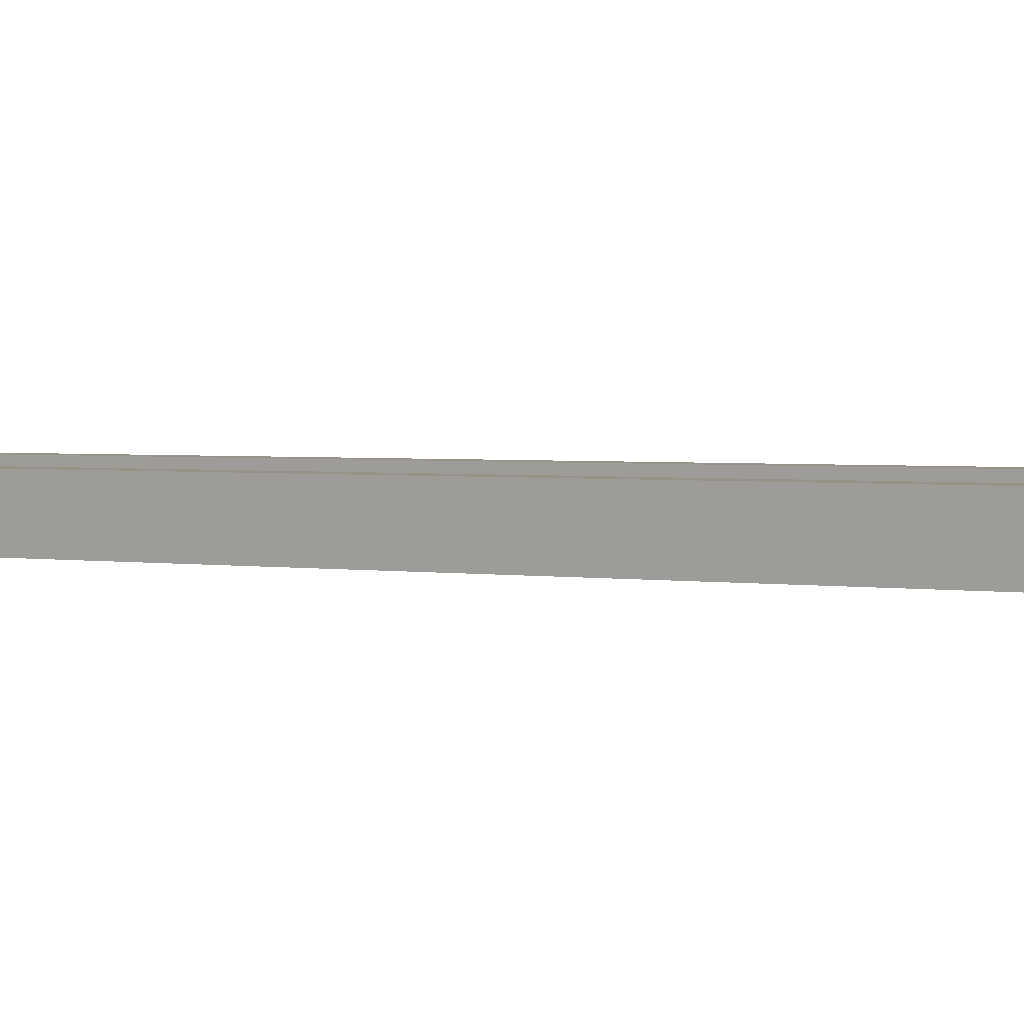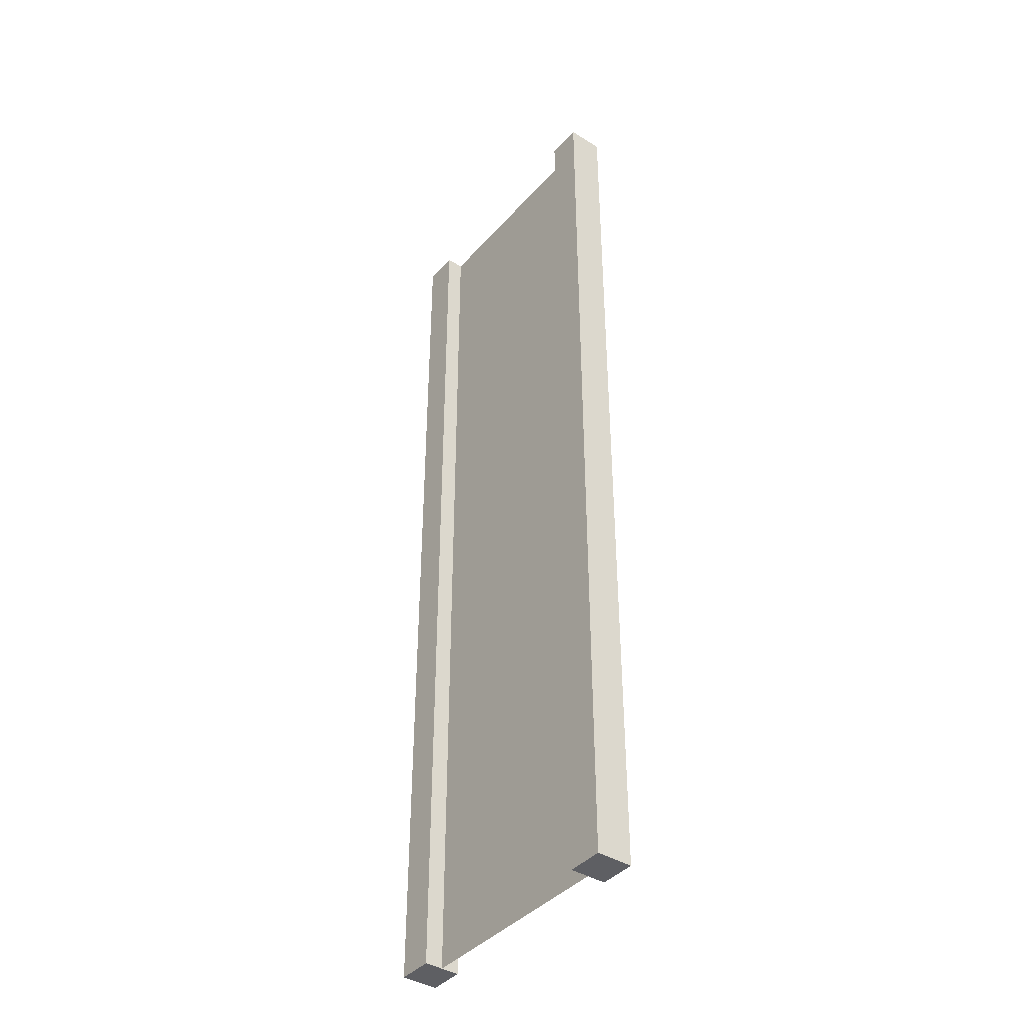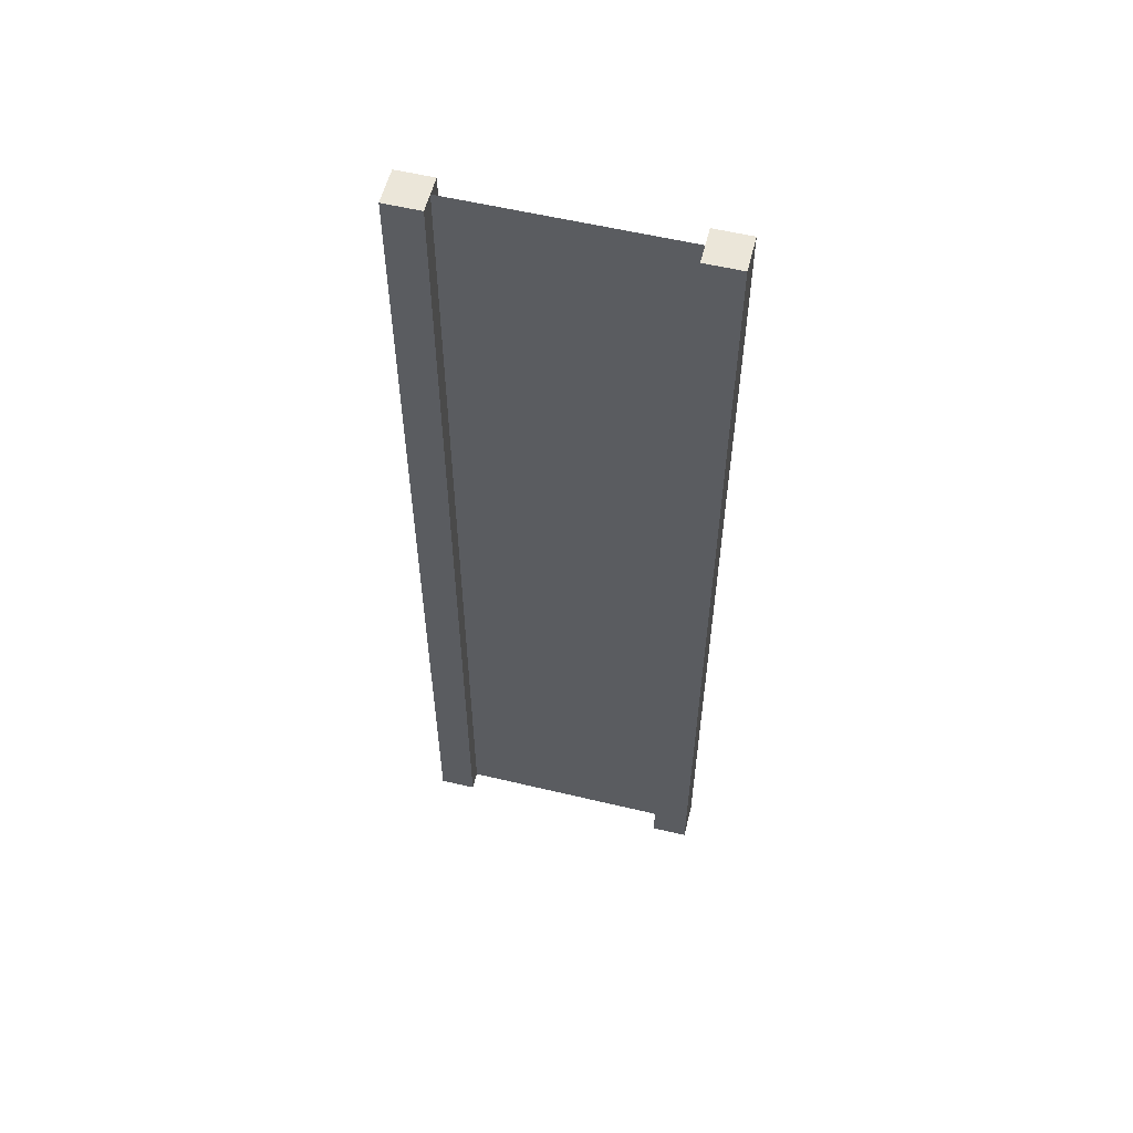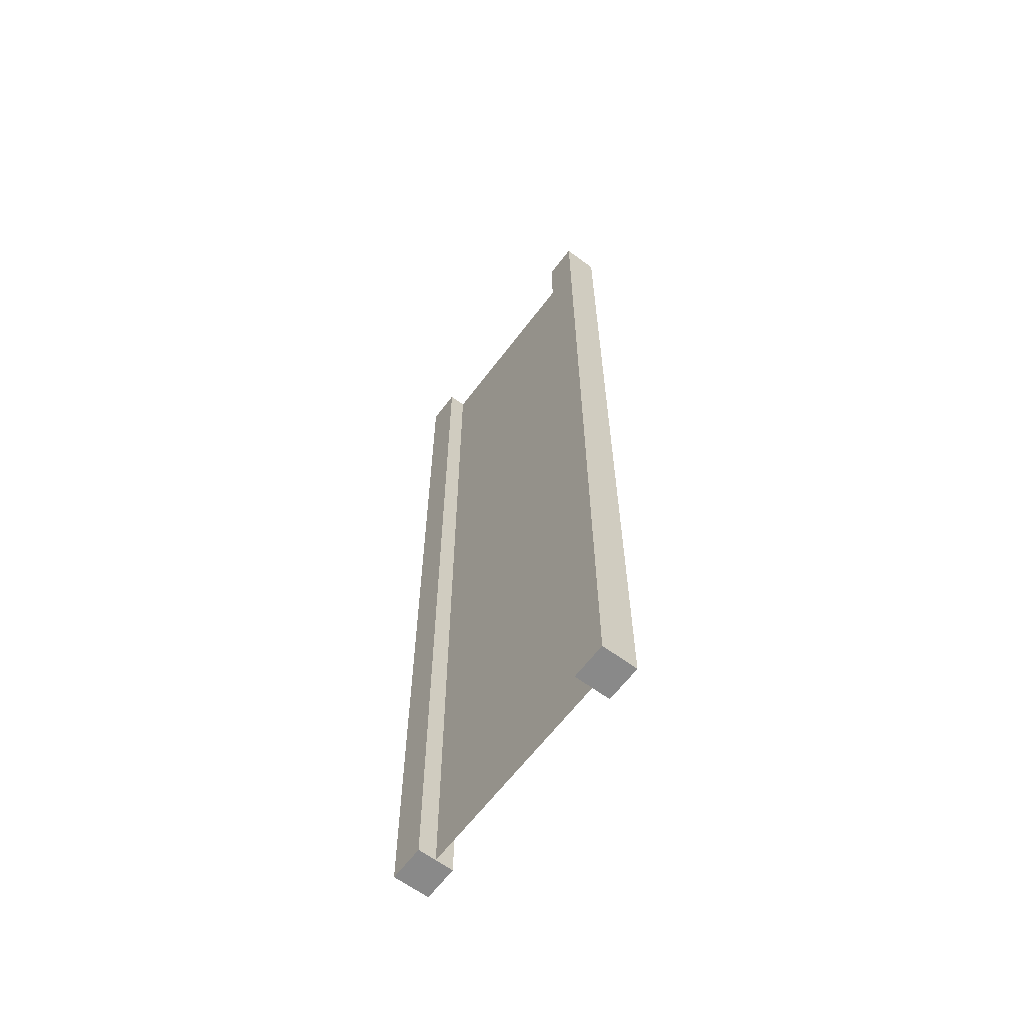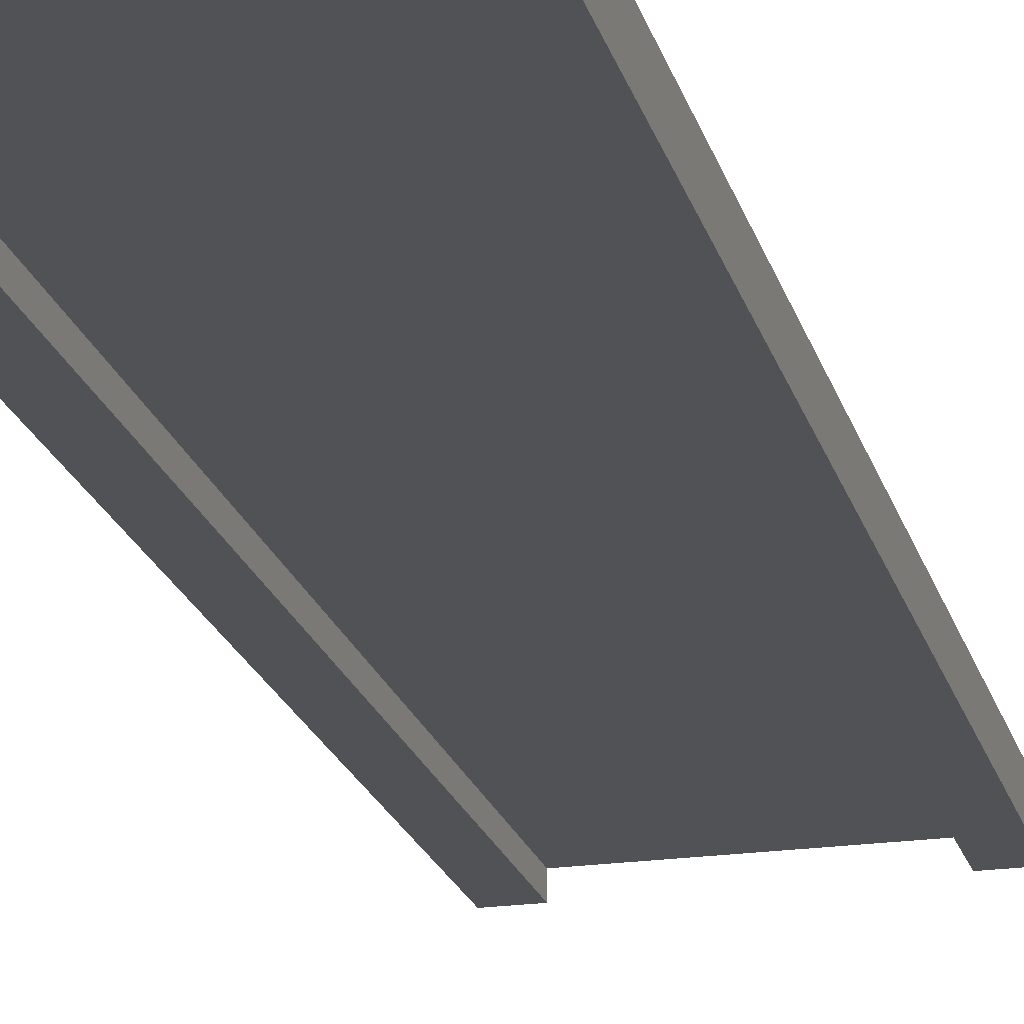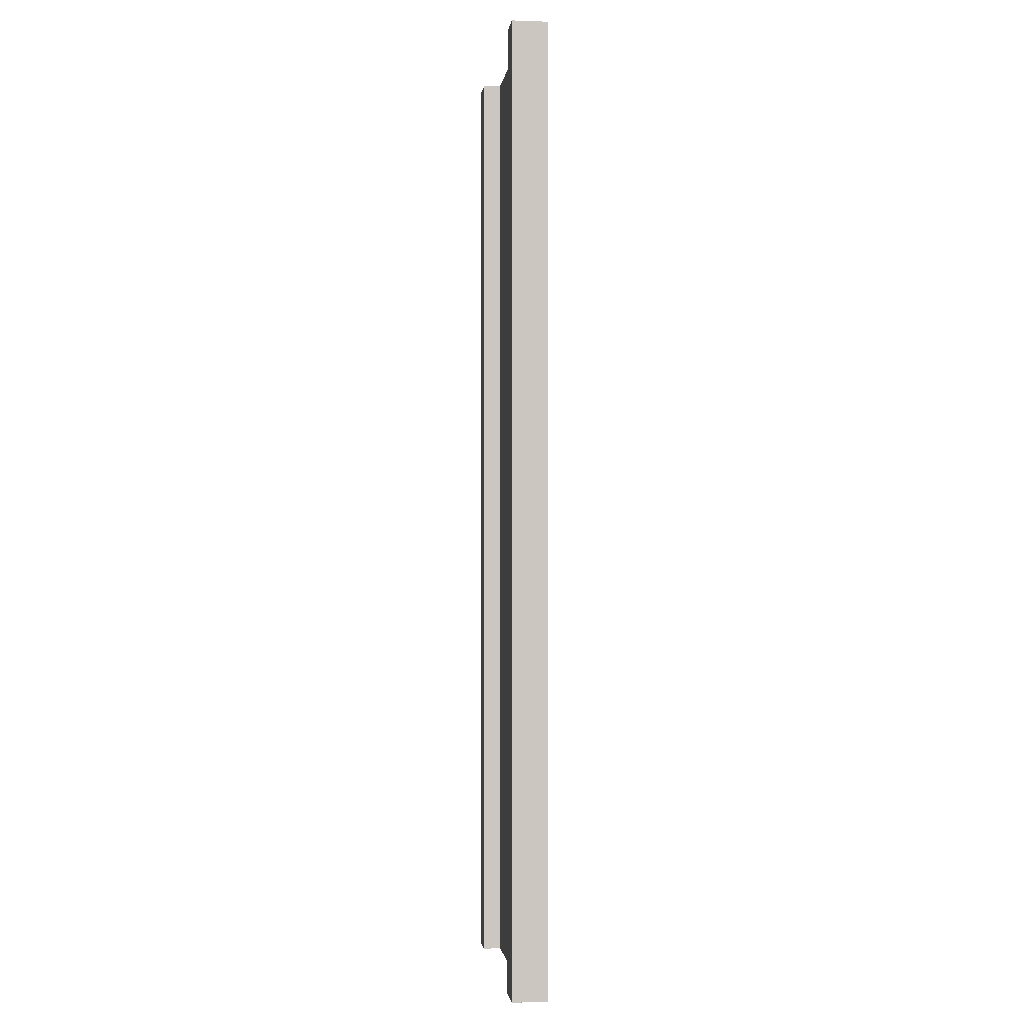
<metadata>
{"format":"obj","ext":"obj","renderer":"f3d","projection":"perspective","resolution":1024,"background":"white","views":[{"elev":1.6,"azim":-50.3,"up":"+Z"},{"elev":-40.5,"azim":-127.1,"up":"+Y"},{"elev":56.9,"azim":-166.0,"up":"+Y"},{"elev":-63.1,"azim":53.1,"up":"+Y"},{"elev":-21.2,"azim":14.6,"up":"+Z"},{"elev":-1.5,"azim":-97.1,"up":"+Y"}]}
</metadata>
<code>
g pb_Mesh-172538
v -0.75 -3 0.25
v -1 -3 0.25
v -0.75 3.728 0.25
v -1 3.728 0.25
v -1 -3 0.25
v -1 -3 -2.384e-07
v -1 3.728 0.25
v -1 3.728 -1.496e-06
v -1 -3 -2.384e-07
v -0.75 -3 -1.49e-07
v -1 3.728 -1.496e-06
v -0.75 3.728 -3.631e-07
v 1 -3 4.768e-07
v 1 -3 0.25
v 1 3.728 -6.512e-08
v 1 3.728 0.25
v -0.75 3.728 0.25
v -1 3.728 0.25
v -0.75 3.728 -3.631e-07
v -1 3.728 -1.496e-06
v -0.75 -3 -1.49e-07
v -1 -3 -2.384e-07
v -0.75 -3 0.25
v -1 -3 0.25
v 0.75 -3 3.874e-07
v 0.75 -3 0.25
v 1 -3 4.768e-07
v 1 -3 0.25
v 0.75 3.728 -1.198e-06
v 0.75 -3 3.874e-07
v 1 3.728 -6.512e-08
v 1 -3 4.768e-07
v 0.75 -3 0.25
v 0.75 3.728 0.25
v 1 -3 0.25
v 1 3.728 0.25
v 0.75 3.728 0.25
v 0.75 3.728 -1.198e-06
v 1 3.728 0.25
v 1 3.728 -6.512e-08
v -0.75 -3 0.25
v -0.75 3.728 0.25
v -0.75 -3 -1.49e-07
v -0.75 3.728 -3.631e-07
v 0.75 3.728 0.25
v 0.75 -3 0.25
v 0.75 3.728 -1.198e-06
v 0.75 -3 3.874e-07
v -0.75 -3 0.125
v -0.75 3.728 0.125
v 0.75 -3 0.125
v 0.75 3.728 0.125
g pb_Mesh-172538_0
f 3 2 1
f 3 4 2
f 7 6 5
f 7 8 6
f 11 10 9
f 11 12 10
f 15 14 13
f 15 16 14
f 19 18 17
f 19 20 18
f 23 22 21
f 23 24 22
f 27 26 25
f 27 28 26
f 31 30 29
f 31 32 30
f 35 34 33
f 35 36 34
f 39 38 37
f 39 40 38
f 43 42 41
f 43 44 42
f 47 46 45
f 47 48 46
g pb_Mesh-172538_1
f 51 50 49
f 51 52 50

</code>
